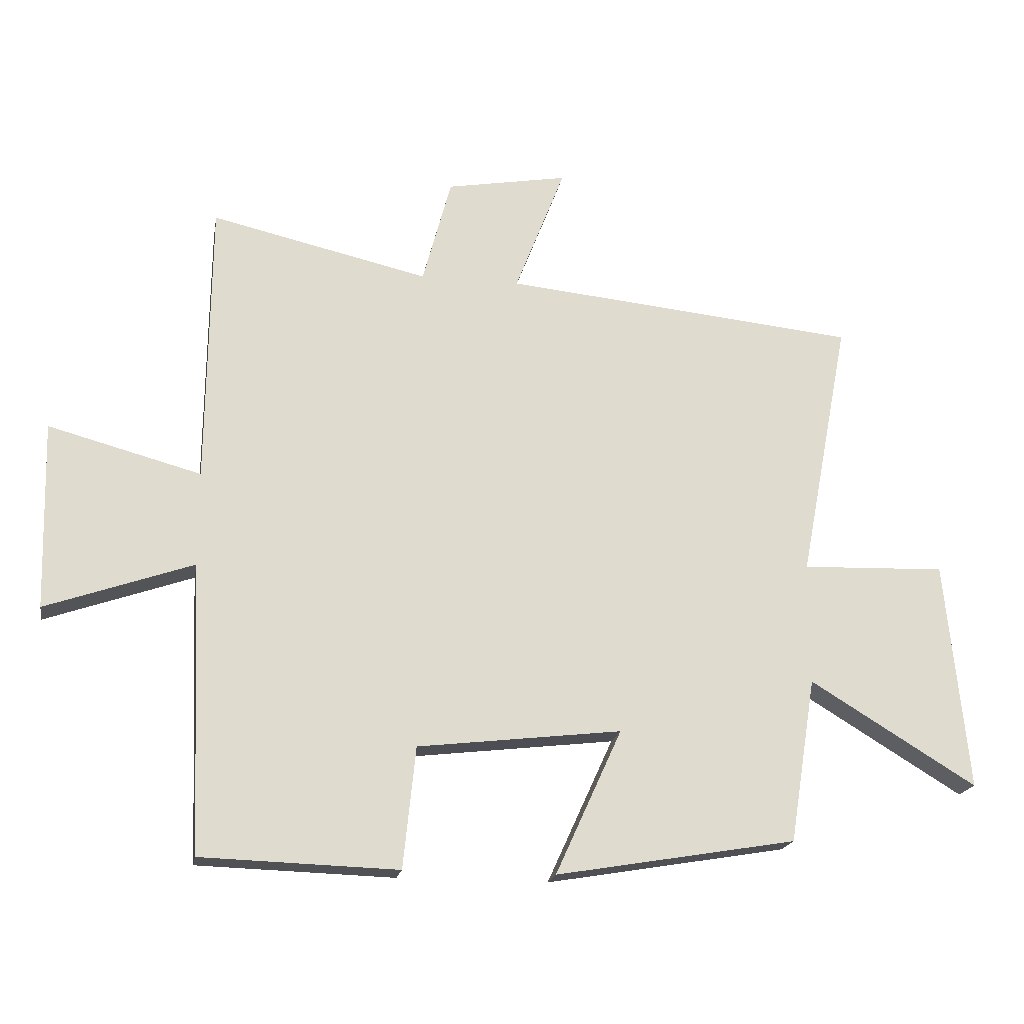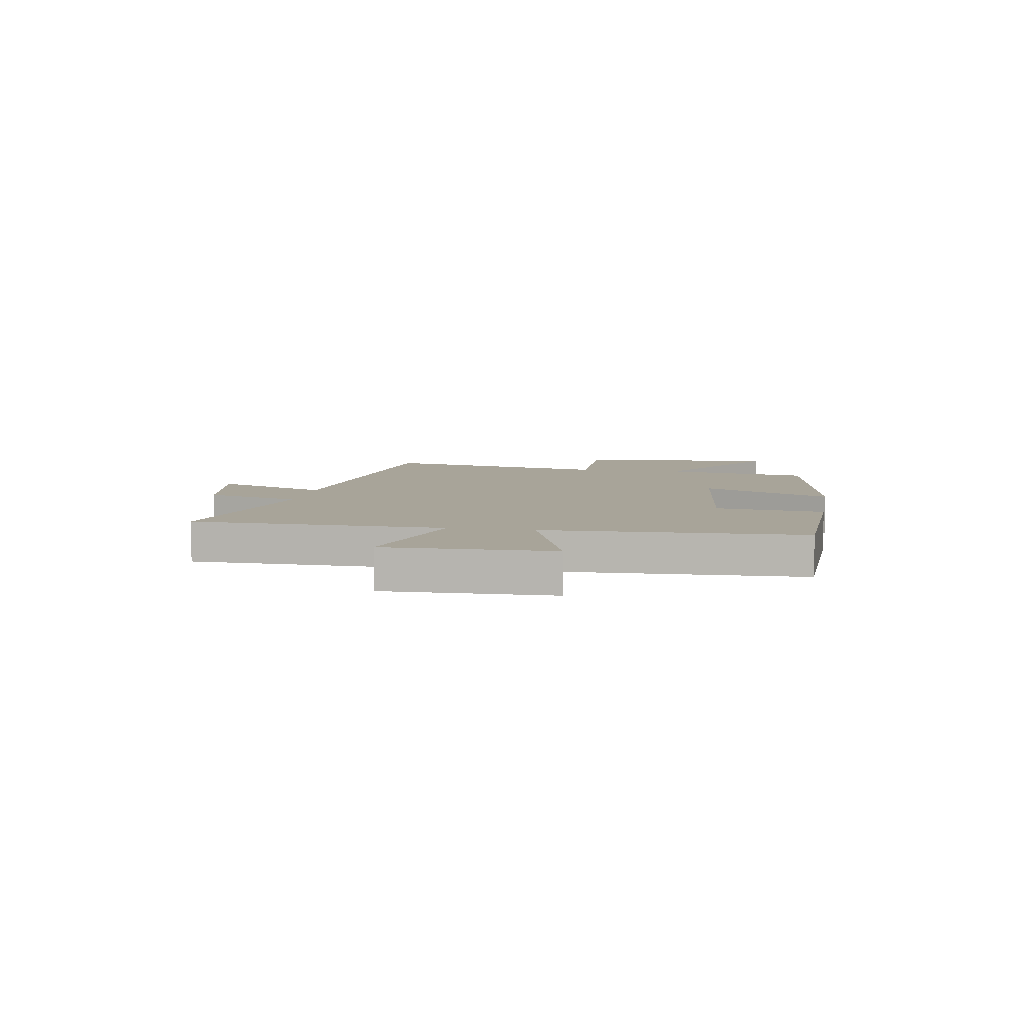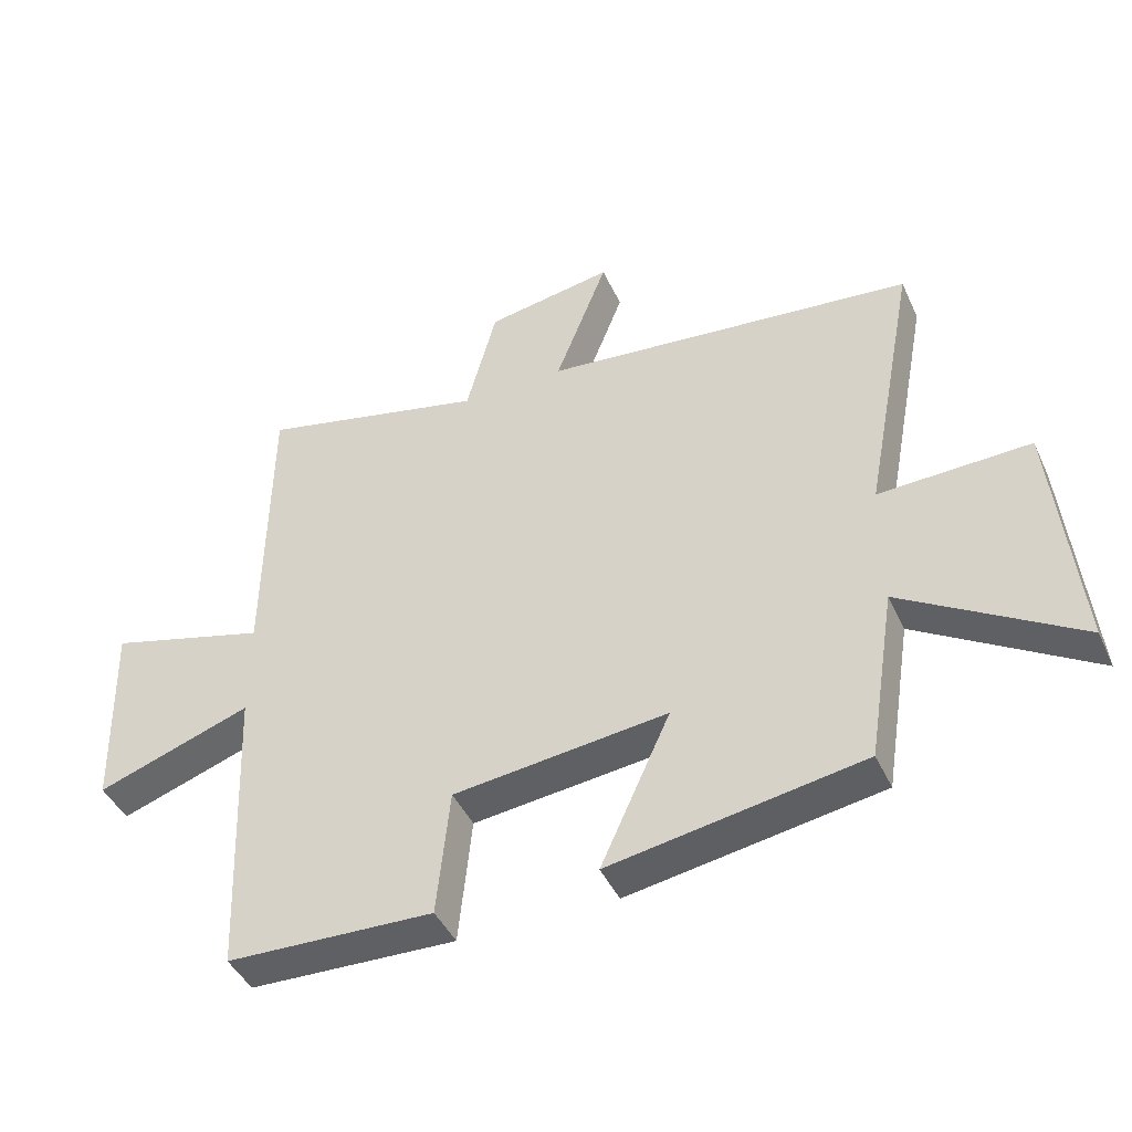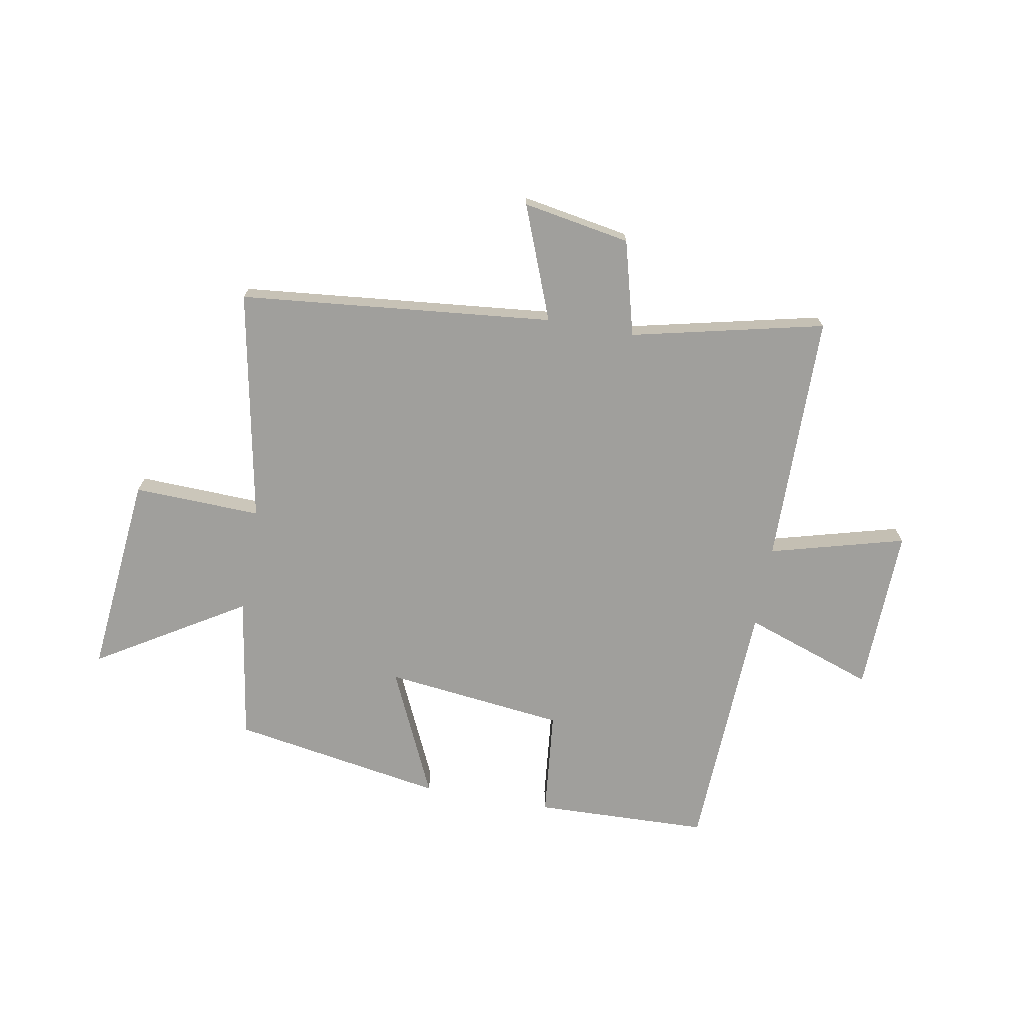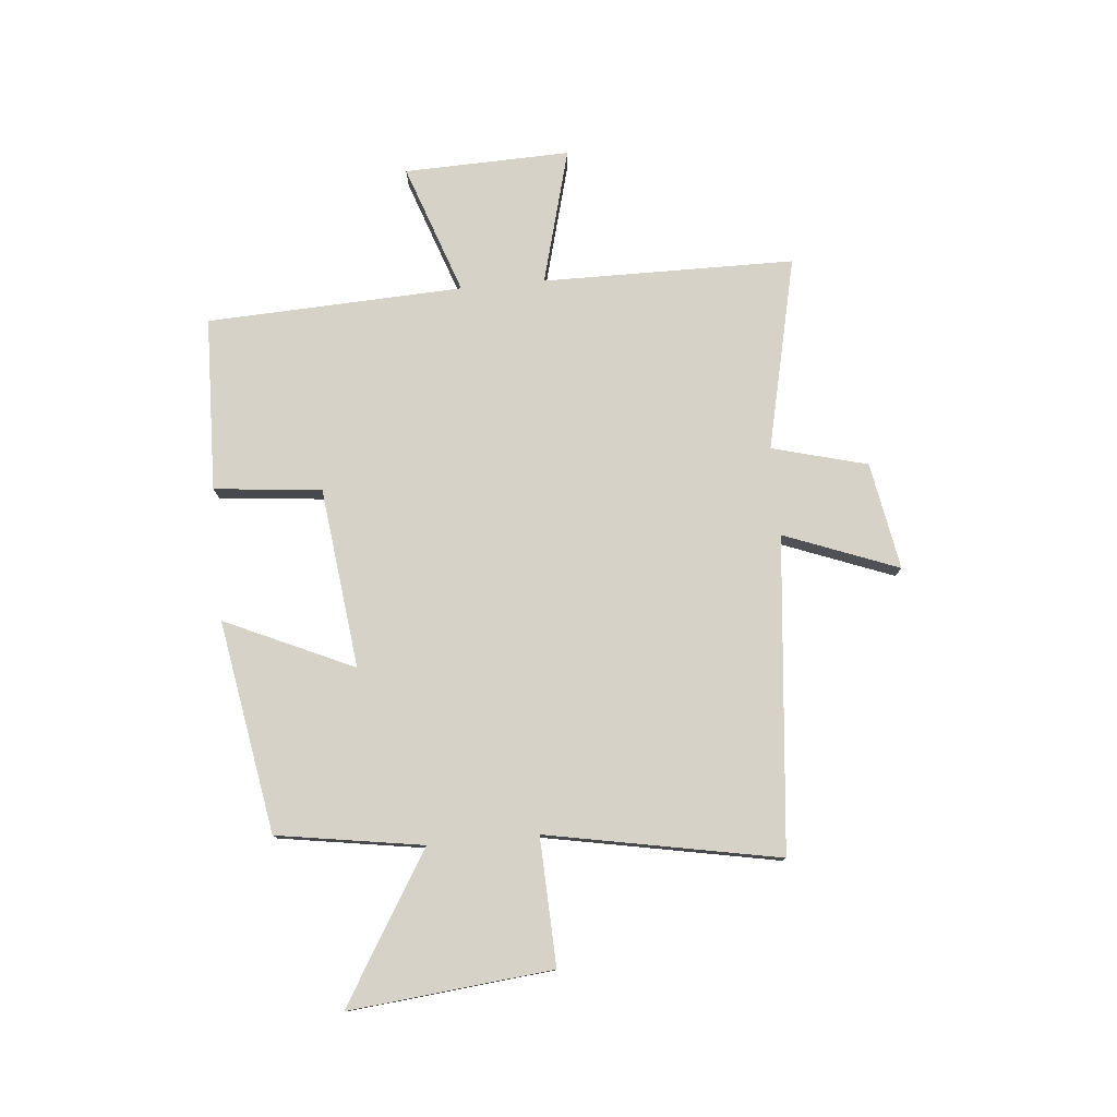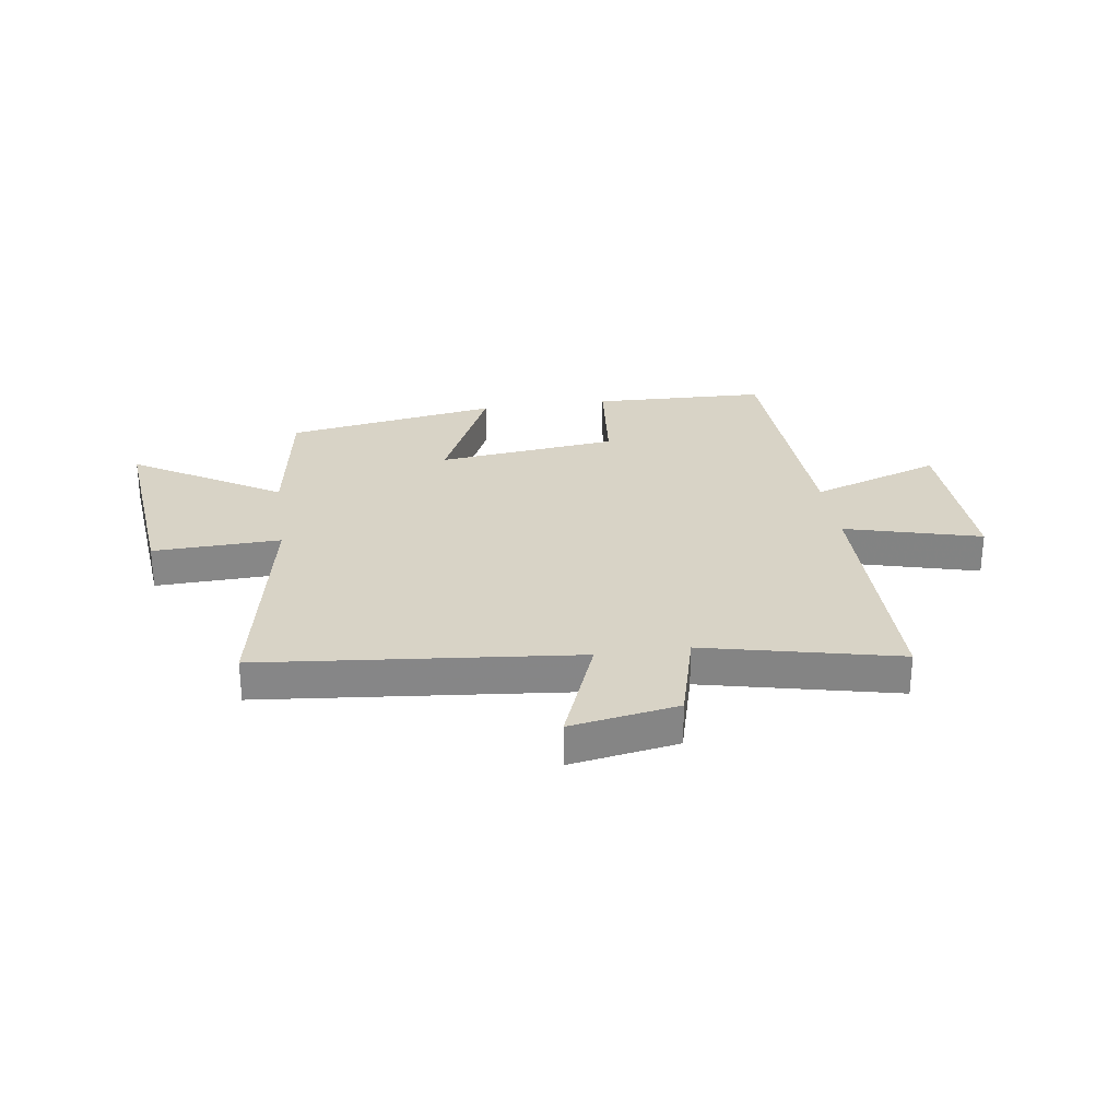
<metadata>
{"format":"obj","ext":"obj","renderer":"f3d","projection":"perspective","resolution":1024,"background":"white","views":[{"elev":-19.2,"azim":170.2,"up":"+Z"},{"elev":7.1,"azim":100.0,"up":"+Y"},{"elev":-43.7,"azim":-156.4,"up":"+Z"},{"elev":-71.2,"azim":-10.2,"up":"+Y"},{"elev":78.0,"azim":-95.4,"up":"+Y"},{"elev":28.0,"azim":-8.3,"up":"+Y"}]}
</metadata>
<code>
v -0.458 0.07 -0.435
v -0.5 0.07 -0.172
v -0.766 0.07 -0.334
v -0.73 0.07 0.032
v -0.5 0.07 0.024
v -0.58 0.07 0.443
v -0.013 0.07 0.5
v -0.093 0.07 0.706
v 0.101 0.07 0.672
v 0.147 0.07 0.5
v 0.495 0.07 0.58
v 0.5 0.07 0.125
v 0.744 0.07 0.191
v 0.736 0.07 -0.109
v 0.5 0.07 -0.027
v 0.481 0.07 -0.49
v 0.166 0.07 -0.5
v 0.146 0.07 -0.306
v -0.18 0.07 -0.268
v -0.074 0.07 -0.5
v -0.458 0 -0.435
v -0.5 0 -0.172
v -0.766 0 -0.334
v -0.73 0 0.032
v -0.5 0 0.024
v -0.58 0 0.443
v -0.013 0 0.5
v -0.093 0 0.706
v 0.101 0 0.672
v 0.147 0 0.5
v 0.495 0 0.58
v 0.5 0 0.125
v 0.744 0 0.191
v 0.736 0 -0.109
v 0.5 0 -0.027
v 0.481 0 -0.49
v 0.166 0 -0.5
v 0.146 0 -0.306
v -0.18 0 -0.268
v -0.074 0 -0.5
f 19 20 1 2
f 18 19 2
f 15 16 17 18
f 15 18 2
f 12 13 14 15
f 12 15 2
f 11 12 2
f 10 11 2
f 7 8 9 10
f 5 6 7 10
f 5 10 2 3
f 3 4 5
f 22 21 40 39
f 22 39 38
f 38 37 36 35
f 22 38 35
f 35 34 33 32
f 22 35 32
f 22 32 31
f 22 31 30
f 30 29 28 27
f 30 27 26 25
f 23 22 30 25
f 25 24 23
f 1 21 22 2
f 2 22 23 3
f 3 23 24 4
f 4 24 25 5
f 5 25 26 6
f 6 26 27 7
f 7 27 28 8
f 8 28 29 9
f 9 29 30 10
f 10 30 31 11
f 11 31 32 12
f 12 32 33 13
f 13 33 34 14
f 14 34 35 15
f 15 35 36 16
f 16 36 37 17
f 17 37 38 18
f 18 38 39 19
f 19 39 40 20
f 20 40 21 1

</code>
